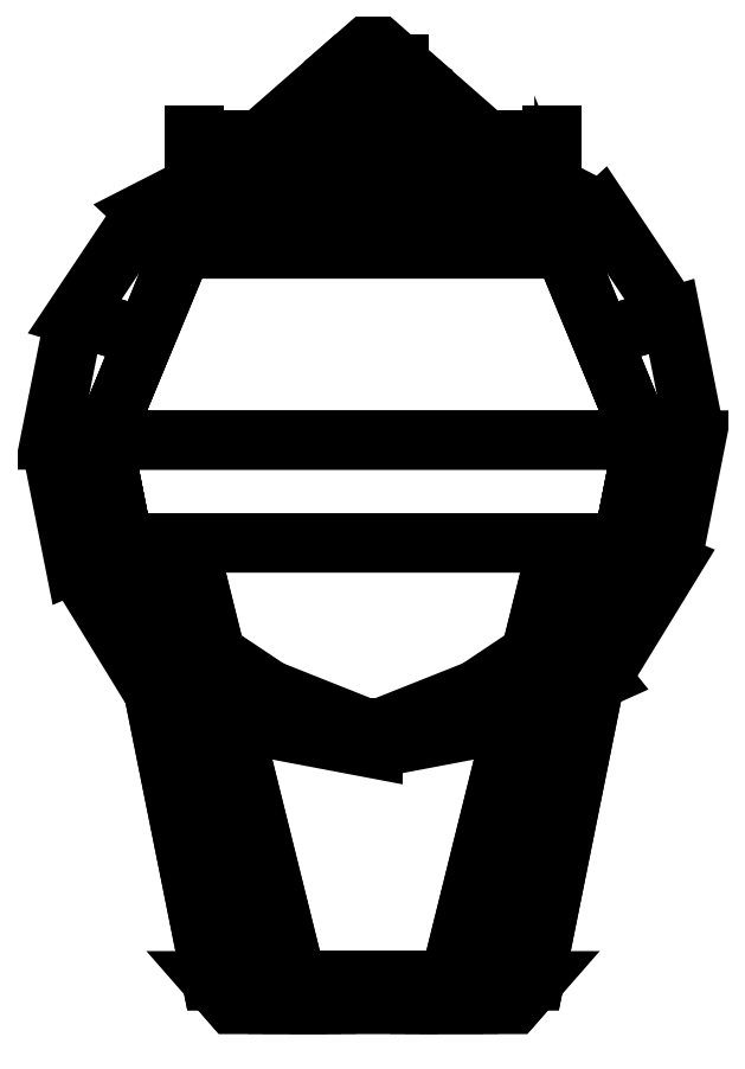
<metadata>
{"format":"dxf","ext":"dxf","renderer":"ezdxf+matplotlib","layout":"modelspace","background":"white","min_lineweight":24,"dpi":150}
</metadata>
<code>
0
SECTION
2
ENTITIES
0
3DFACE
8
0
10
-0.85
20
-0.35
30
0.66
11
-0.45
21
-1.84
31
0.66
12
0.45
22
-1.84
32
0.66
13
0.85
23
-0.35
33
0.66
0
3DFACE
8
0
10
0.85
20
-0.35
30
0.66
11
0.45
21
-1.84
31
0.66
12
0.55
22
-1.84
32
0.43
13
0.85
23
-0.35
33
0.43
0
3DFACE
8
0
10
-0.85
20
-0.35
30
0.43
11
-0.55
21
-1.84
31
0.43
12
-0.45
22
-1.84
32
0.66
13
-0.85
23
-0.35
33
0.66
0
3DFACE
8
0
10
-0.92
20
0
30
0.58
11
-0.85
21
-0.35
31
0.58
12
-0.85
22
-0.35
32
0.66
13
-0.92
23
0
33
0.68
0
3DFACE
8
0
10
0.92
20
0
30
0.68
11
0.85
21
-0.35
31
0.66
12
0.85
22
-0.35
32
0.58
13
0.92
23
0
33
0.58
0
3DFACE
8
0
10
-0.92
20
0
30
0.68
11
-0.85
21
-0.35
31
0.66
12
0.85
22
-0.35
32
0.66
13
0.92
23
0
33
0.68
0
3DFACE
8
0
10
-0.65
20
0.66
30
0.58
11
-0.92
21
0
31
0.58
12
-0.92
22
0
32
0.68
13
-0.65
23
0.65
33
0.68
0
3DFACE
8
0
10
0.65
20
0.65
30
0.68
11
0.92
21
0
31
0.68
12
0.92
22
0
32
0.58
13
0.65
23
0.66
33
0.58
0
3DFACE
8
0
10
-0.65
20
0.65
30
0.68
11
-0.92
21
0
31
0.68
12
0.92
22
0
32
0.68
13
0.65
23
0.65
33
0.68
0
3DFACE
8
0
10
0.65
20
0.66
30
0.58
11
-0.65
21
0.66
31
0.58
12
-0.65
22
0.65
32
0.68
13
0.65
23
0.65
33
0.68
0
3DFACE
8
0
10
-0.61
20
1.02
30
0.06
11
-0.61
21
0.66
31
0.06
12
-0.61
22
0.65
32
0.59
13
-0.61
23
0.94
33
0.59
0
3DFACE
8
0
10
0.61
20
0.94
30
0.59
11
0.61
21
0.65
31
0.59
12
0.61
22
0.66
32
0.06
13
0.61
23
1.02
33
0.06
0
3DFACE
8
0
10
-0.61
20
0.94
30
0.59
11
-0.61
21
0.65
31
0.59
12
0.61
22
0.65
32
0.59
13
0.61
23
0.94
33
0.59
0
3DFACE
8
0
10
0.61
20
0.66
30
0.06
11
-0.61
21
0.66
31
0.06
12
-0.61
22
1.02
32
0.06
13
0.61
23
1.02
33
0.06
0
3DFACE
8
0
10
0.61
20
1.13
30
0.43
11
0.61
21
0.94
31
0.59
12
0.61
22
1.02
32
0.06
13
0.61
23
1.14
33
0.24
0
3DFACE
8
0
10
-0.61
20
1.14
30
0.24
11
-0.61
21
1.02
31
0.06
12
-0.61
22
0.94
32
0.59
13
-0.61
23
1.13
33
0.43
0
3DFACE
8
0
10
-0.17
20
1.08
30
0.55
11
-0.17
21
0.94
31
0.6
12
-0.09
22
0.94
32
0.63
13
-0.09
23
1.08
33
0.61
0
3DFACE
8
0
10
0.09
20
0.94
30
0.63
11
0.17
21
0.94
31
0.6
12
0.17
22
1.08
32
0.55
13
0.09
23
1.08
33
0.61
0
3DFACE
8
0
10
-0.09
20
0.94
30
0.63
11
-0.17
21
0.94
31
0.6
12
0.17
22
0.94
32
0.6
13
0.09
23
0.94
33
0.63
0
3DFACE
8
0
10
-0.09
20
1.08
30
0.61
11
-0.09
21
0.94
31
0.63
12
0.09
22
0.94
32
0.63
13
0.09
23
1.08
33
0.61
0
3DFACE
8
0
10
-0.17
20
1.19
30
0.48
11
-0.17
21
1.08
31
0.55
12
-0.09
22
1.08
32
0.61
13
-0.09
23
1.22
33
0.52
0
3DFACE
8
0
10
-0.09
20
1.22
30
0.52
11
-0.09
21
1.08
31
0.61
12
0.09
22
1.08
32
0.61
13
0.09
23
1.22
33
0.52
0
3DFACE
8
0
10
0.09
20
1.08
30
0.61
11
0.17
21
1.08
31
0.55
12
0.17
22
1.19
32
0.48
13
0.09
23
1.22
33
0.52
0
3DFACE
8
0
10
0.09
20
1.22
30
0.52
11
0.17
21
1.19
31
0.48
12
0.17
22
1.21
32
0.45
13
0.09
23
1.28
33
0.45
0
3DFACE
8
0
10
-0.09
20
1.28
30
0.45
11
-0.09
21
1.22
31
0.52
12
0.09
22
1.22
32
0.52
13
0.09
23
1.28
33
0.45
0
3DFACE
8
0
10
-0.17
20
1.21
30
0.45
11
-0.17
21
1.19
31
0.48
12
-0.09
22
1.22
32
0.52
13
-0.09
23
1.28
33
0.45
0
3DFACE
8
0
10
0.09
20
1.28
30
0.45
11
0.17
21
1.21
31
0.45
12
-0.17
22
1.21
32
0.45
13
-0.09
23
1.28
33
0.45
0
3DFACE
8
0
10
-0.06
20
-0.94
30
1.19
11
-0.06
21
-1.05
31
1.01
12
-0.06
22
-0.97
32
1.01
13
-0.06
23
-0.88
33
1.19
0
3DFACE
8
0
10
0.06
20
-0.94
30
1.19
11
0.06
21
-1.05
31
1.01
12
0.06
22
-0.97
32
1.01
13
0.06
23
-0.88
33
1.19
0
3DFACE
8
0
10
0.06
20
-1.07
30
1.01
11
0.06
21
-1.07
31
0.66
12
0.06
22
-0.97
32
0.66
13
0.06
23
-0.97
33
1.01
0
3DFACE
8
0
10
-0.06
20
-1.07
30
1.01
11
-0.06
21
-1.07
31
0.66
12
-0.06
22
-0.97
32
0.66
13
-0.06
23
-0.97
33
1.01
0
3DFACE
8
0
10
0
20
-1.05
30
0
11
0.421
21
-0.97
31
0
12
0.3521
22
-0.85
32
0.58
13
0
23
-0.99
33
0.58
0
3DFACE
8
0
10
0.421
20
-0.97
30
0
11
0.7778
21
-0.81
31
0
12
0.6505
22
-0.6505
32
0.58
13
0.3521
23
-0.85
33
0.58
0
3DFACE
8
0
10
0.7778
20
-0.81
30
0
11
1.016
21
-0.421
31
0
12
0.85
22
-0.3521
32
0.58
13
0.6505
23
-0.6505
33
0.58
0
3DFACE
8
0
10
1.016
20
-0.421
30
0
11
1.1
21
0
31
0
12
0.92
22
0
32
0.58
13
0.85
23
-0.3521
33
0.58
0
3DFACE
8
0
10
1.1
20
0
30
0
11
1.016
21
0.421
31
0
12
0.7768
22
0.35
32
0.58
13
0.92
23
0
33
0.58
0
3DFACE
8
0
10
1.016
20
0.421
30
0
11
0.7778
21
0.7778
31
0
12
0.65
22
0.66
32
0.58
13
0.7768
23
0.35
33
0.58
0
3DFACE
8
0
10
0.7778
20
0.7778
30
0
11
0.421
21
0.96
31
0
12
0.3521
22
0.75
32
0.58
13
0.65
23
0.66
33
0.58
0
3DFACE
8
0
10
0.421
20
0.96
30
0
11
2e-16
21
1.04
31
0
12
2e-16
22
0.86
32
0.58
13
0.3521
23
0.75
33
0.58
0
3DFACE
8
0
10
2e-16
20
1.04
30
0
11
-0.421
21
0.96
31
0
12
-0.3521
22
0.75
32
0.58
13
2e-16
23
0.86
33
0.58
0
3DFACE
8
0
10
-0.421
20
0.96
30
0
11
-0.7778
21
0.7778
31
0
12
-0.65
22
0.66
32
0.58
13
-0.3521
23
0.75
33
0.58
0
3DFACE
8
0
10
-0.7778
20
0.7778
30
0
11
-1.016
21
0.421
31
0
12
-0.7768
22
0.35
32
0.58
13
-0.65
23
0.66
33
0.58
0
3DFACE
8
0
10
-1.016
20
0.421
30
0
11
-1.1
21
0
31
0
12
-0.92
22
0
32
0.58
13
-0.7768
23
0.35
33
0.58
0
3DFACE
8
0
10
-1.1
20
0
30
0
11
-1.016
21
-0.421
31
0
12
-0.85
22
-0.3521
32
0.58
13
-0.92
23
0
33
0.58
0
3DFACE
8
0
10
-1.016
20
-0.421
30
0
11
-0.7778
21
-0.81
31
0
12
-0.6505
22
-0.6505
32
0.58
13
-0.85
23
-0.3521
33
0.58
0
3DFACE
8
0
10
-0.7778
20
-0.81
30
0
11
-0.421
21
-0.97
31
0
12
-0.3521
22
-0.85
32
0.58
13
-0.6505
23
-0.6505
33
0.58
0
3DFACE
8
0
10
-0.421
20
-0.97
30
0
11
0
21
-1.05
31
0
12
0
22
-0.99
32
0.58
13
-0.3521
23
-0.85
33
0.58
0
3DFACE
8
0
10
-0.06
20
-1.07
30
1.01
11
-0.06
21
-1.07
31
0.66
12
-0.06
22
-0.97
32
0.66
13
-0.06
23
-0.97
33
1.01
0
3DFACE
8
0
10
0.06
20
-1.07
30
1.01
11
0.06
21
-1.07
31
0.66
12
0.06
22
-0.97
32
0.66
13
0.06
23
-0.97
33
1.01
0
3DFACE
8
0
10
-0.06
20
-0.94
30
1.19
11
-0.06
21
-1.05
31
1.01
12
-0.06
22
-0.97
32
1.01
13
-0.06
23
-0.88
33
1.19
0
3DFACE
8
0
10
0.06
20
-0.94
30
1.19
11
0.06
21
-1.05
31
1.01
12
0.06
22
-0.97
32
1.01
13
0.06
23
-0.88
33
1.19
0
3DFACE
8
0
10
-0.8
20
-0.35
30
0.29
11
-0.4
21
-1.84
31
0.29
12
-0.55
22
-1.84
32
0.43
13
-0.85
23
-0.35
33
0.43
0
3DFACE
8
0
10
0.85
20
-0.35
30
0.43
11
0.55
21
-1.84
31
0.43
12
0.4
22
-1.84
32
0.29
13
0.8
23
-0.35
33
0.29
0
3DFACE
8
0
10
-0.63
20
-0.35
30
0.07
11
-0.26
21
-1.84
31
0.07
12
-0.4
22
-1.84
32
0.29
13
-0.8
23
-0.35
33
0.29
0
3DFACE
8
0
10
0.8
20
-0.35
30
0.29
11
0.4
21
-1.84
31
0.29
12
0.26
22
-1.84
32
0.07
13
0.63
23
-0.35
33
0.07
0
3DFACE
8
0
10
0.26
20
-1.84
30
0.07
11
-0.26
21
-1.84
31
0.07
12
-0.63
22
-0.35
32
0.07
13
0.63
23
-0.35
33
0.07
0
3DFACE
8
0
10
0.45
20
-1.84
30
0.66
11
0.38
21
-1.92
31
0.63
12
0.48
22
-1.92
32
0.43
13
0.55
23
-1.84
33
0.43
0
3DFACE
8
0
10
0.38
20
-1.92
30
0.63
11
-0.38
21
-1.92
31
0.63
12
-0.48
22
-1.92
32
0.43
13
0.48
23
-1.92
33
0.43
0
3DFACE
8
0
10
-0.55
20
-1.84
30
0.43
11
-0.48
21
-1.92
31
0.43
12
-0.38
22
-1.92
32
0.63
13
-0.45
23
-1.84
33
0.66
0
3DFACE
8
0
10
-0.45
20
-1.84
30
0.66
11
-0.38
21
-1.92
31
0.63
12
0.38
22
-1.92
32
0.63
13
0.45
23
-1.84
33
0.66
0
3DFACE
8
0
10
0.48
20
-1.92
30
0.43
11
-0.48
21
-1.92
31
0.43
12
-0.33
22
-1.92
32
0.29
13
0.33
23
-1.92
33
0.29
0
3DFACE
8
0
10
0.55
20
-1.84
30
0.43
11
0.48
21
-1.92
31
0.43
12
0.33
22
-1.92
32
0.29
13
0.4
23
-1.84
33
0.29
0
3DFACE
8
0
10
-0.4
20
-1.84
30
0.29
11
-0.33
21
-1.92
31
0.29
12
-0.48
22
-1.92
32
0.43
13
-0.55
23
-1.84
33
0.43
0
3DFACE
8
0
10
0.33
20
-1.92
30
0.29
11
-0.33
21
-1.92
31
0.29
12
-0.22
22
-1.92
32
0.12
13
0.22
23
-1.92
33
0.12
0
3DFACE
8
0
10
-0.26
20
-1.84
30
0.07
11
-0.22
21
-1.92
31
0.12
12
-0.33
22
-1.92
32
0.29
13
-0.4
23
-1.84
33
0.29
0
3DFACE
8
0
10
0.4
20
-1.84
30
0.29
11
0.33
21
-1.92
31
0.29
12
0.22
22
-1.92
32
0.12
13
0.26
23
-1.84
33
0.07
0
3DFACE
8
0
10
0.22
20
-1.92
30
0.12
11
-0.22
21
-1.92
31
0.12
12
-0.26
22
-1.84
32
0.07
13
0.26
23
-1.84
33
0.07
0
VIEWPORT
8
0
10
144.7
20
101.2
30
0
40
391.1
41
222.2
68
     2
69
     1
0
VIEWPORT
8
0
10
139.2
20
100.8
30
0
40
222.8
41
161.3
68
     1
69
     2
0
ENDSEC
0
EOF

</code>
